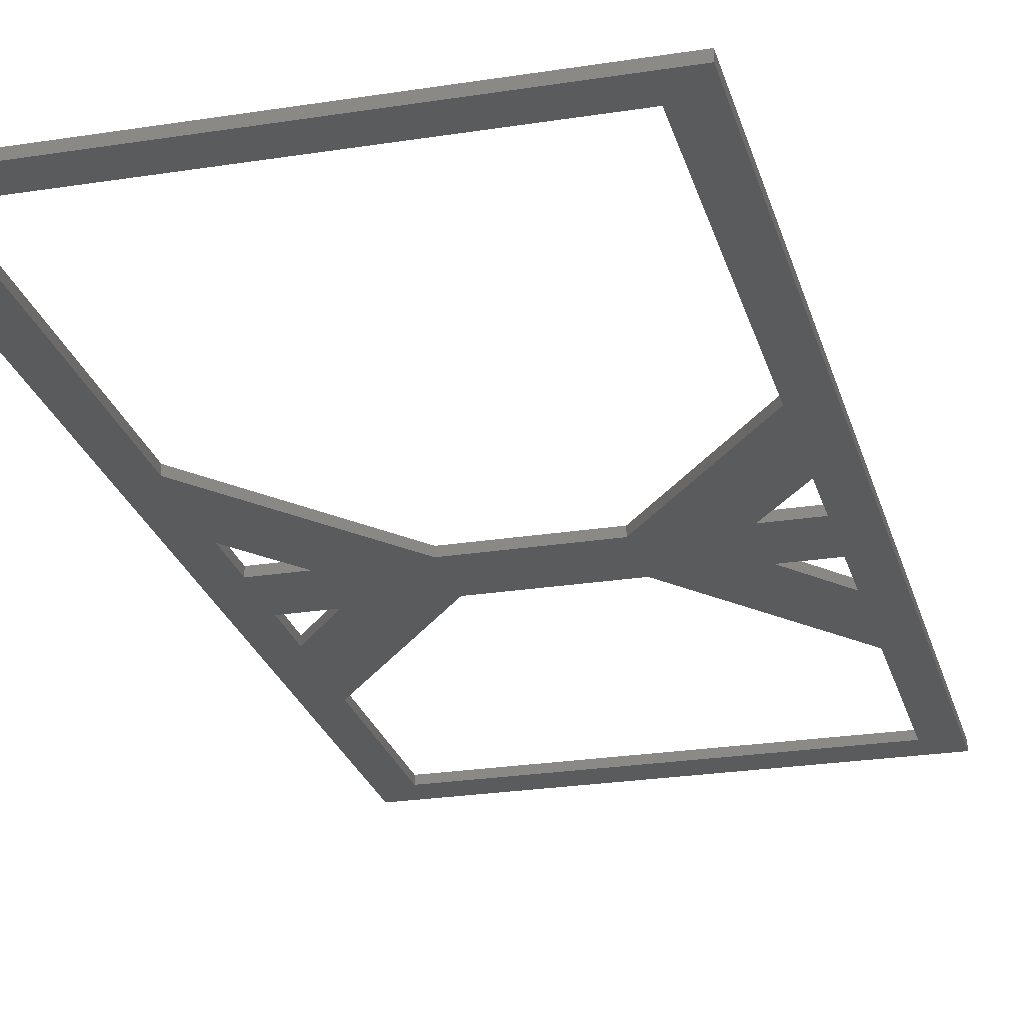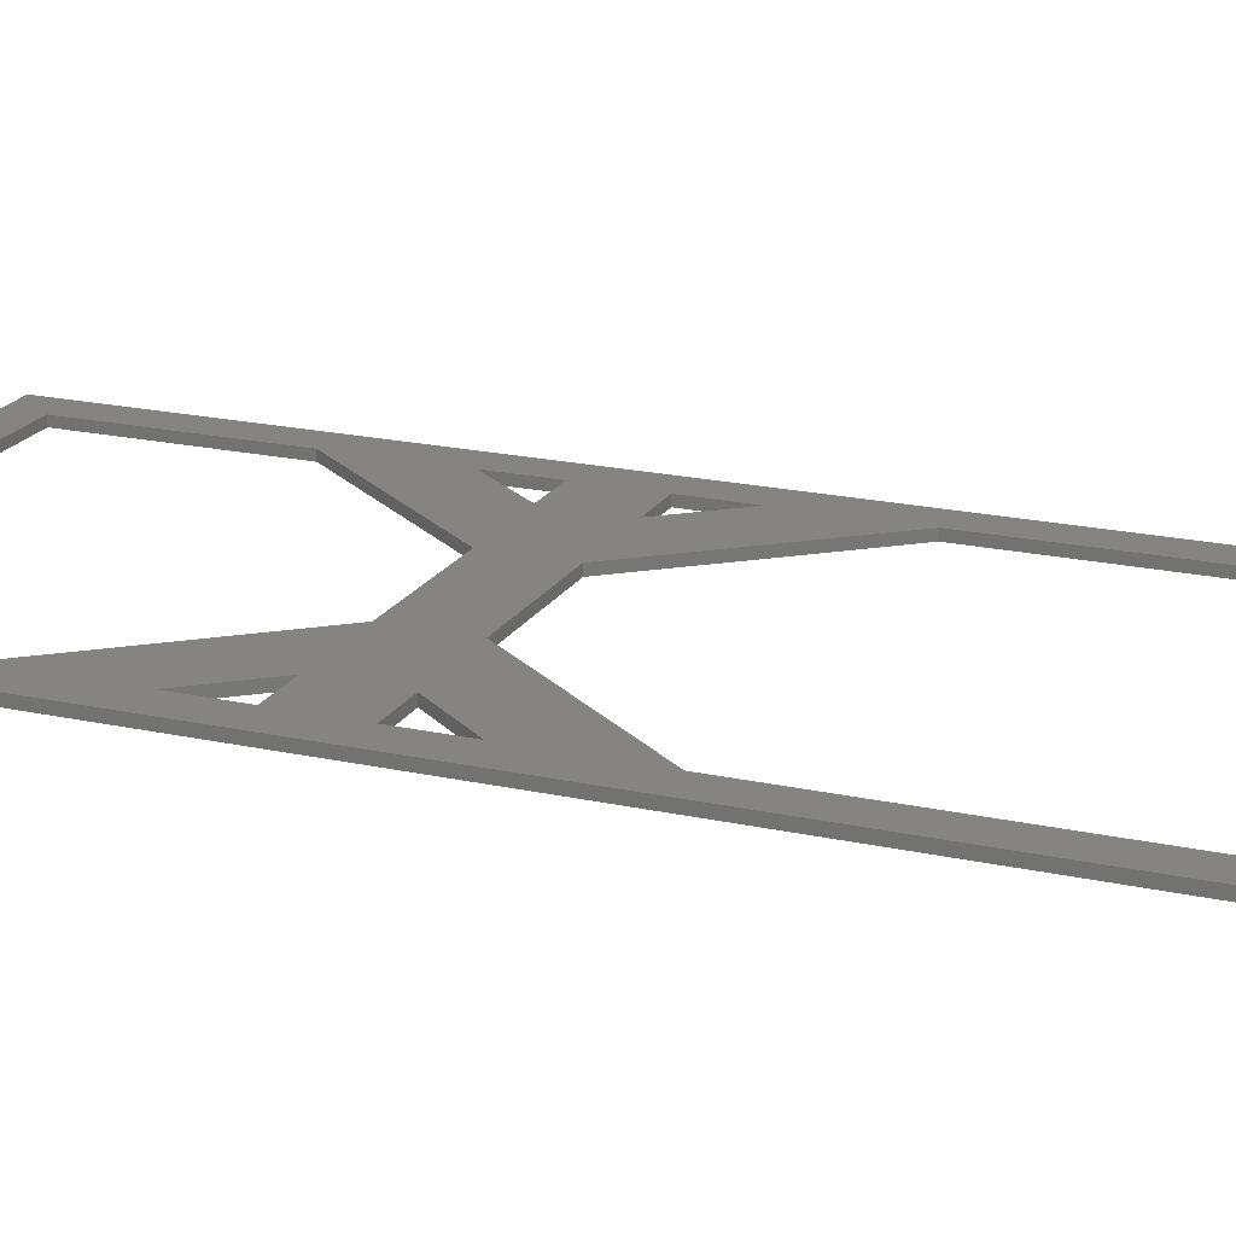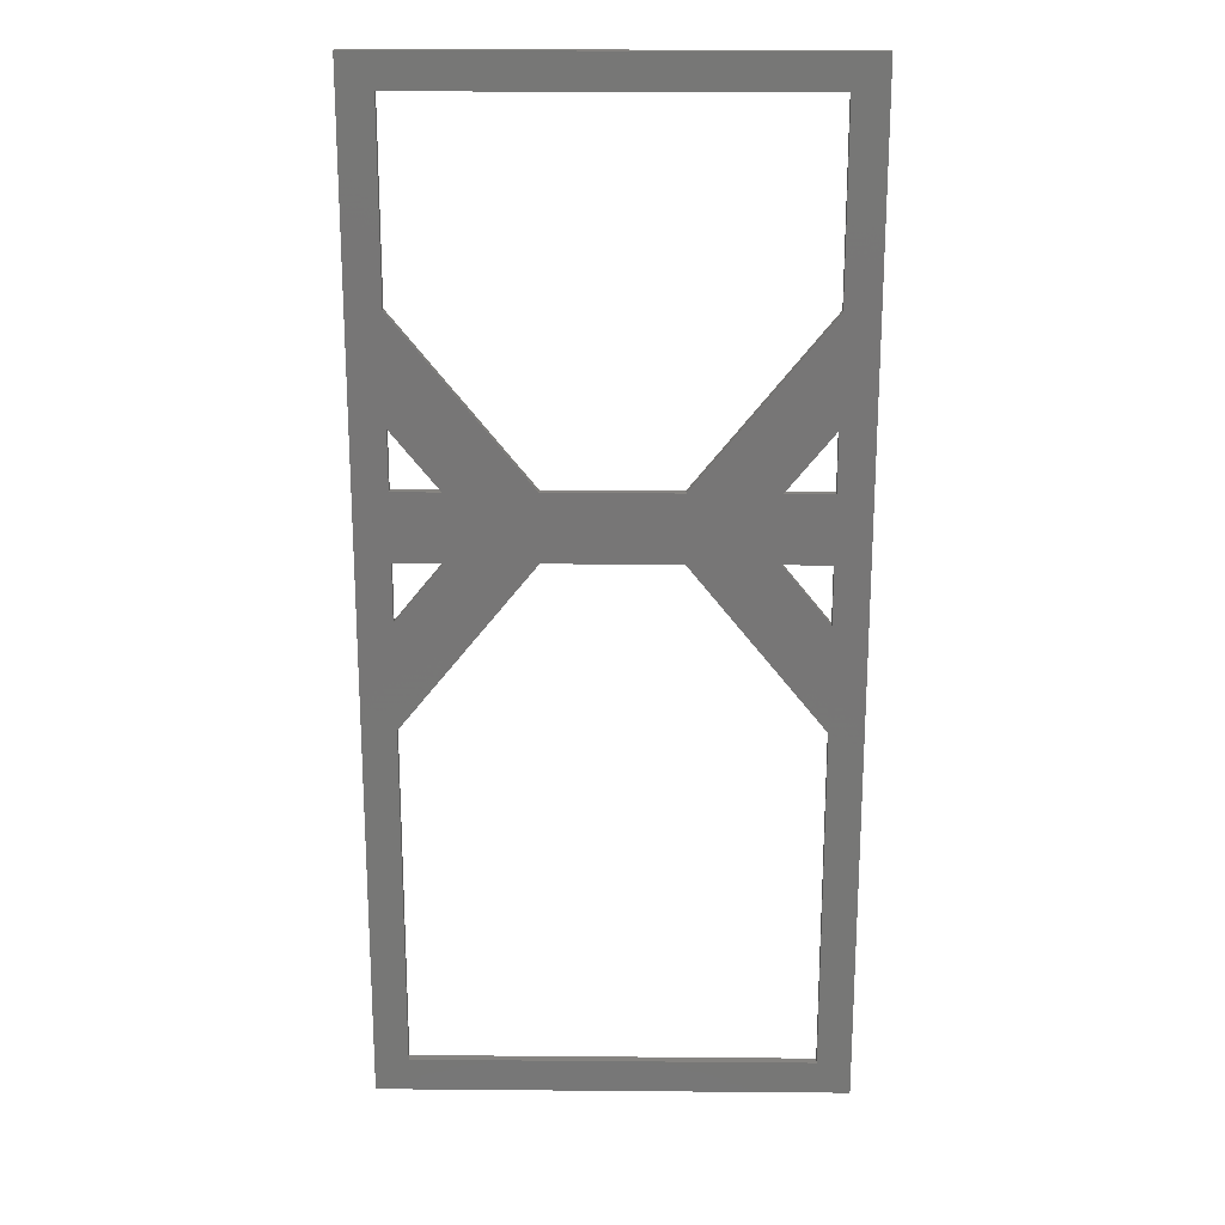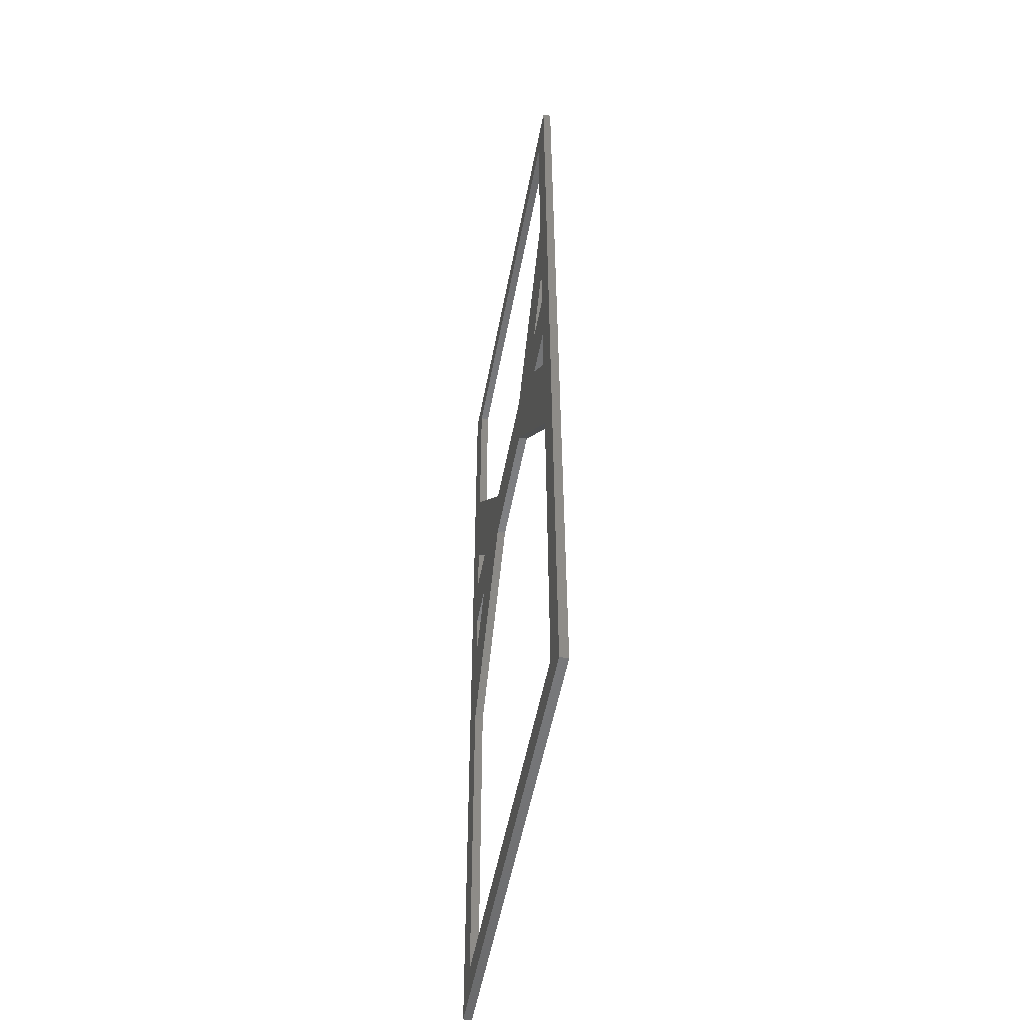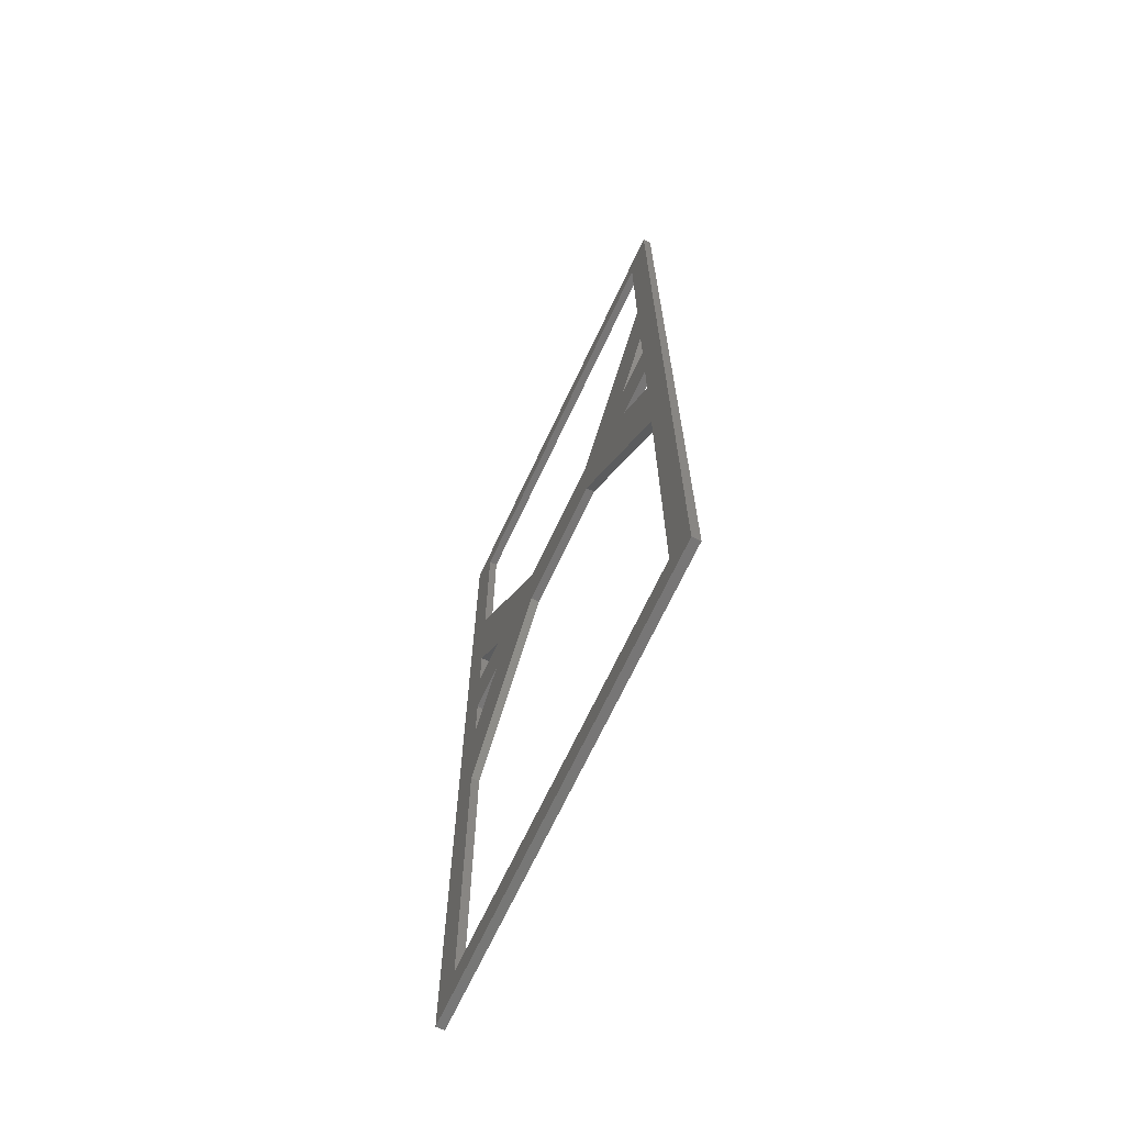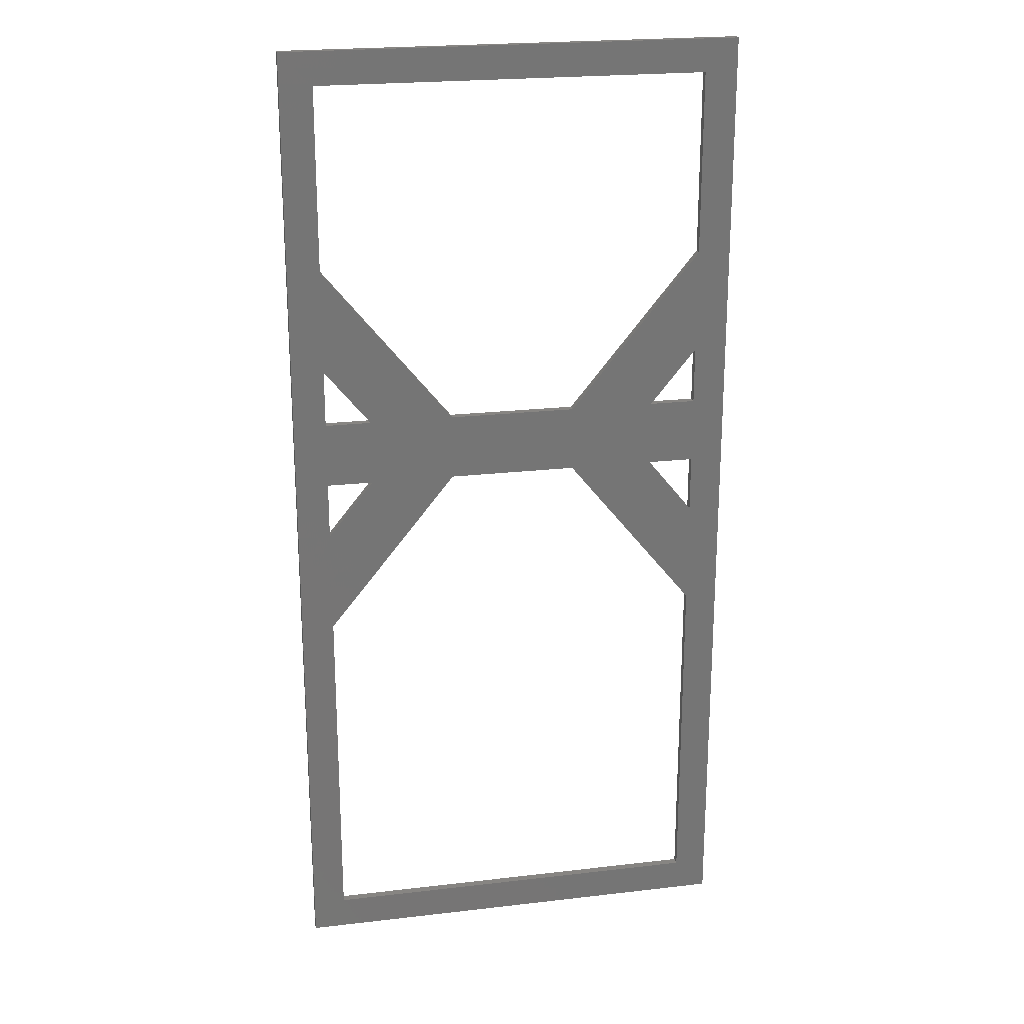
<metadata>
{"format":"stl","ext":"stl","renderer":"f3d","projection":"perspective","resolution":1024,"background":"white","views":[{"elev":-24.9,"azim":14.4,"up":"+Z"},{"elev":19.9,"azim":-67.7,"up":"+Z"},{"elev":20.7,"azim":-179.1,"up":"+Y"},{"elev":-53.0,"azim":79.5,"up":"+Y"},{"elev":-69.0,"azim":64.9,"up":"+Y"},{"elev":22.3,"azim":-11.5,"up":"+Y"}]}
</metadata>
<code>
# stl→obj: 72 verts, 164 faces
v 6.5 25 0
v -1.2e-15 17 0
v 3.475 23.56 0
v -1.7e-15 25 0
v 1.441 23.56 0
v 1.441 21.06 0
v -1.2e-15 17 0.36
v -1.7e-15 25 0.36
v 6.5 25 0.36
v 3.475 23.56 0.36
v 1.441 23.56 0.36
v 1.441 21.06 0.36
v 20 17 0
v 13.5 25 0
v 18.56 21.06 0
v 20 25 0
v 18.56 23.56 0
v 16.53 23.56 0
v 20 25 0.36
v 20 17 0.36
v 18.56 21.06 0.36
v 13.5 25 0.36
v 18.56 23.56 0.36
v 16.53 23.56 0.36
v 3.475 26.44 0
v -1.2e-15 33 0
v 1.441 28.94 0
v 1.441 26.44 0
v -1.2e-15 33 0.36
v 3.475 26.44 0.36
v 1.441 28.94 0.36
v 1.441 26.44 0.36
v 18.56 26.44 0
v 20 33 0
v 18.56 28.94 0
v 16.53 26.44 0
v 20 33 0.36
v 18.56 26.44 0.36
v 18.56 28.94 0.36
v 16.53 26.44 0.36
v 1.441 16.49 0
v 12.81 23.56 0
v 18.56 16.49 0
v 20 0 0
v 18.56 1.441 0
v 0 0 0
v 1.441 1.441 0
v 7.185 23.56 0
v 20 0 0.36
v 0 0 0.36
v 1.441 16.49 0.36
v 12.81 23.56 0.36
v 18.56 16.49 0.36
v 18.56 1.441 0.36
v 1.441 1.441 0.36
v 7.185 23.56 0.36
v 12.81 26.44 0
v 1.441 33.51 0
v -5e-16 43 0
v 1.441 41.56 0
v 20 43 0
v 18.56 41.56 0
v 18.56 33.51 0
v 7.185 26.44 0
v -5e-16 43 0.36
v 20 43 0.36
v 12.81 26.44 0.36
v 1.441 33.51 0.36
v 1.441 41.56 0.36
v 18.56 41.56 0.36
v 18.56 33.51 0.36
v 7.185 26.44 0.36
f 1 2 3
f 2 4 5
f 4 1 3
f 3 2 6
f 3 5 4
f 5 6 2
f 4 2 7
f 8 4 7
f 9 10 7
f 7 11 8
f 8 10 9
f 10 12 7
f 10 8 11
f 11 7 12
f 3 10 5
f 5 10 11
f 5 11 6
f 6 11 12
f 6 12 3
f 3 12 10
f 13 14 15
f 14 16 17
f 16 13 15
f 15 14 18
f 15 17 16
f 17 18 14
f 13 16 19
f 20 13 19
f 20 21 22
f 22 23 19
f 19 21 20
f 21 24 22
f 21 19 23
f 23 22 24
f 15 21 17
f 17 21 23
f 17 23 18
f 18 23 24
f 18 24 15
f 15 24 21
f 1 4 25
f 4 26 27
f 26 1 25
f 25 4 28
f 25 27 26
f 27 28 4
f 26 4 8
f 29 26 8
f 9 30 8
f 8 31 29
f 29 30 9
f 30 32 8
f 30 29 31
f 31 8 32
f 25 30 27
f 27 30 31
f 27 31 28
f 28 31 32
f 28 32 25
f 25 32 30
f 16 14 33
f 14 34 35
f 34 16 33
f 33 14 36
f 33 35 34
f 35 36 14
f 16 34 37
f 19 16 37
f 19 38 22
f 22 39 37
f 37 38 19
f 38 40 22
f 38 37 39
f 39 22 40
f 33 38 35
f 35 38 39
f 35 39 36
f 36 39 40
f 36 40 33
f 33 40 38
f 2 1 41
f 1 14 42
f 14 13 43
f 13 44 45
f 44 46 47
f 46 2 41
f 41 1 48
f 41 47 46
f 47 45 44
f 45 43 13
f 43 42 14
f 42 48 1
f 44 13 20
f 49 44 20
f 46 44 49
f 50 46 49
f 2 46 50
f 7 2 50
f 7 51 9
f 9 52 22
f 22 53 20
f 20 54 49
f 49 55 50
f 50 51 7
f 51 56 9
f 51 50 55
f 55 49 54
f 54 20 53
f 53 22 52
f 52 9 56
f 41 51 47
f 47 51 55
f 47 55 45
f 45 55 54
f 45 54 43
f 43 54 53
f 43 53 42
f 42 53 52
f 42 52 48
f 48 52 56
f 48 56 41
f 41 56 51
f 14 1 57
f 1 26 58
f 26 59 60
f 59 61 62
f 61 34 63
f 34 14 57
f 57 1 64
f 57 63 34
f 63 62 61
f 62 60 59
f 60 58 26
f 58 64 1
f 59 26 29
f 65 59 29
f 61 59 65
f 66 61 65
f 34 61 66
f 37 34 66
f 22 67 9
f 9 68 29
f 29 69 65
f 65 70 66
f 66 71 37
f 37 67 22
f 67 72 9
f 67 37 71
f 71 66 70
f 70 65 69
f 69 29 68
f 68 9 72
f 57 67 63
f 63 67 71
f 63 71 62
f 62 71 70
f 62 70 60
f 60 70 69
f 60 69 58
f 58 69 68
f 58 68 64
f 64 68 72
f 64 72 57
f 57 72 67

</code>
